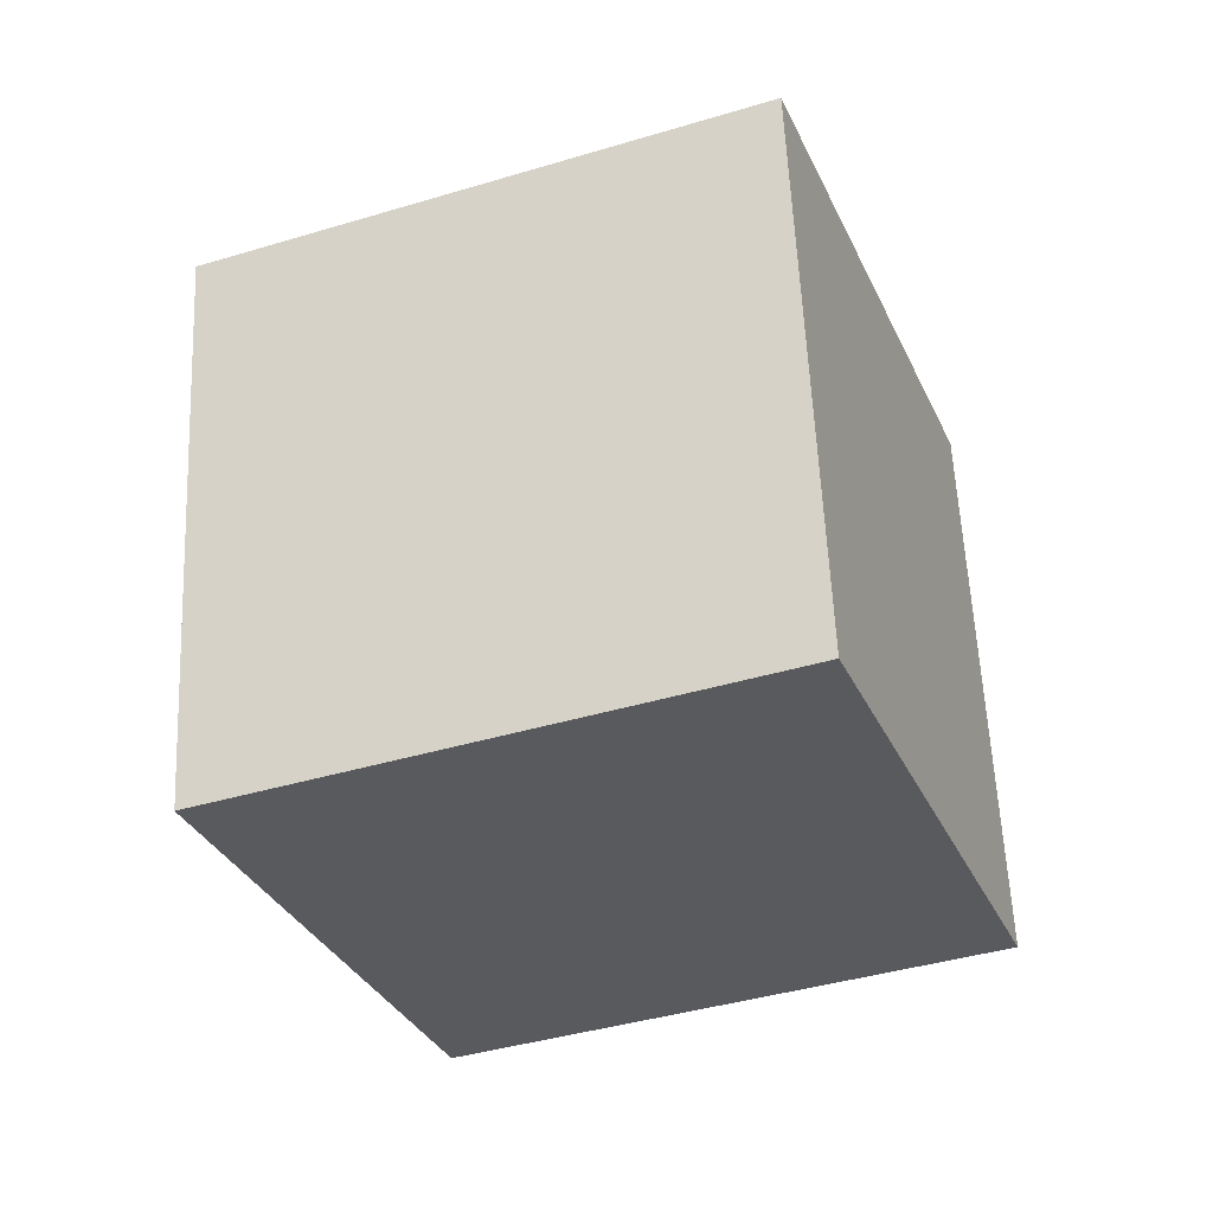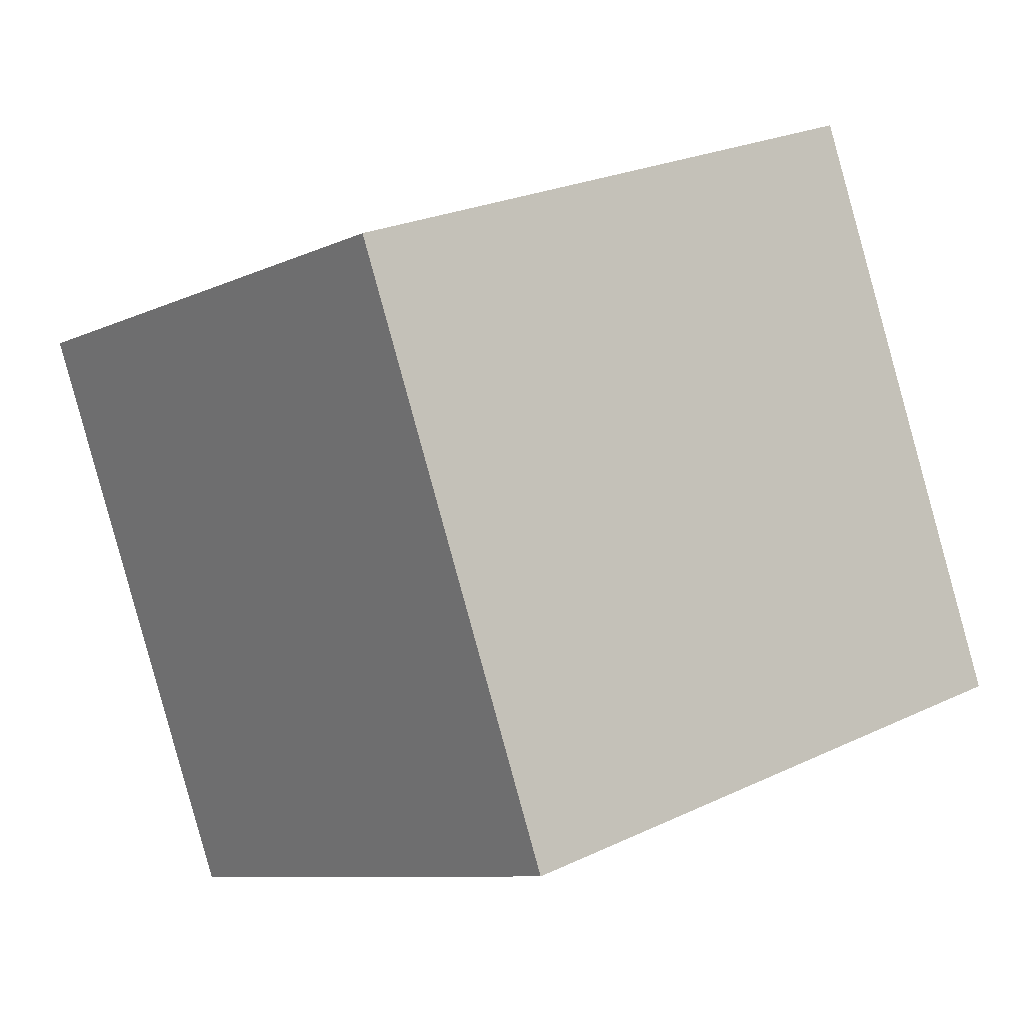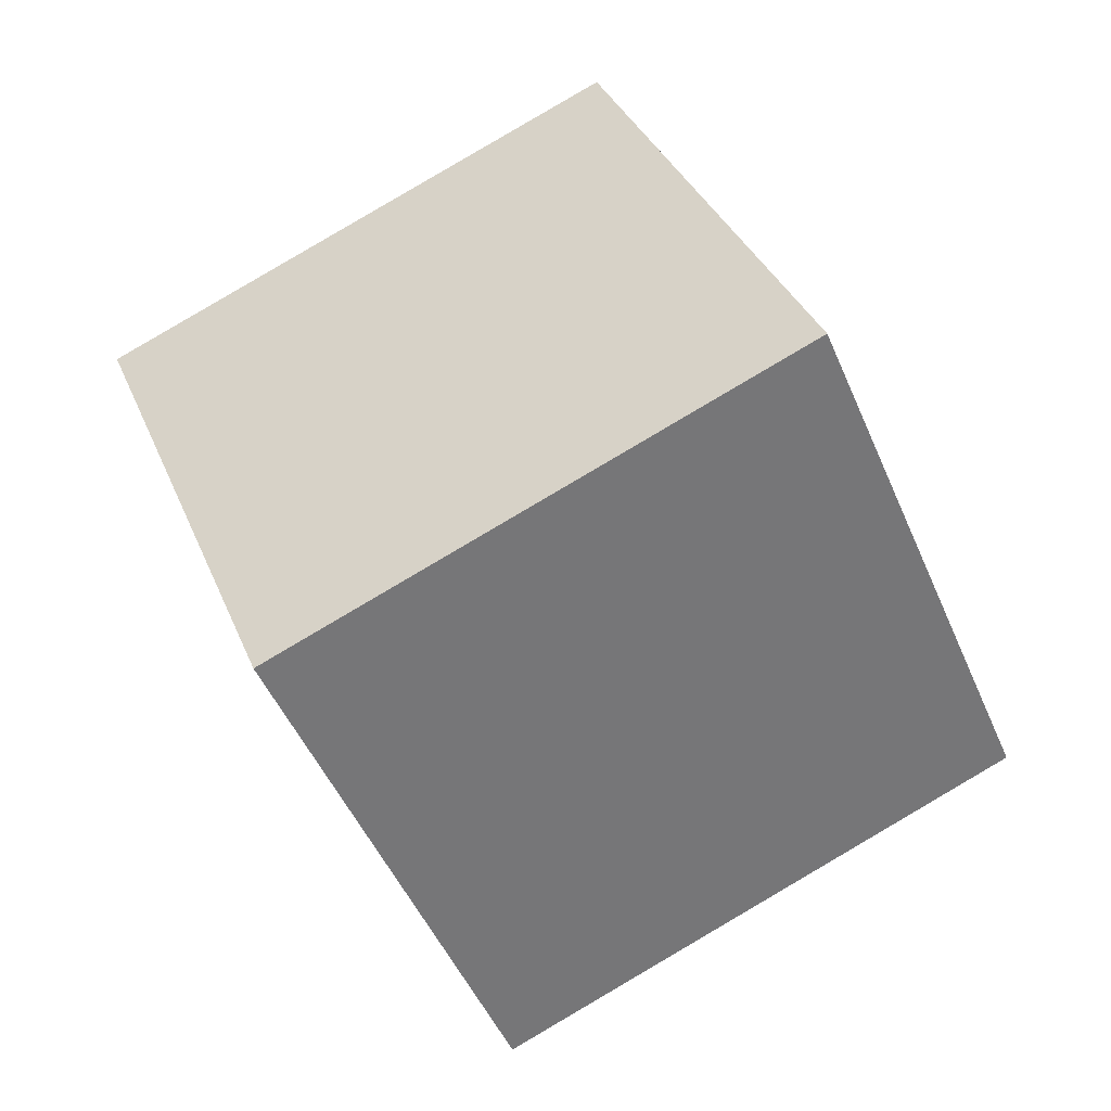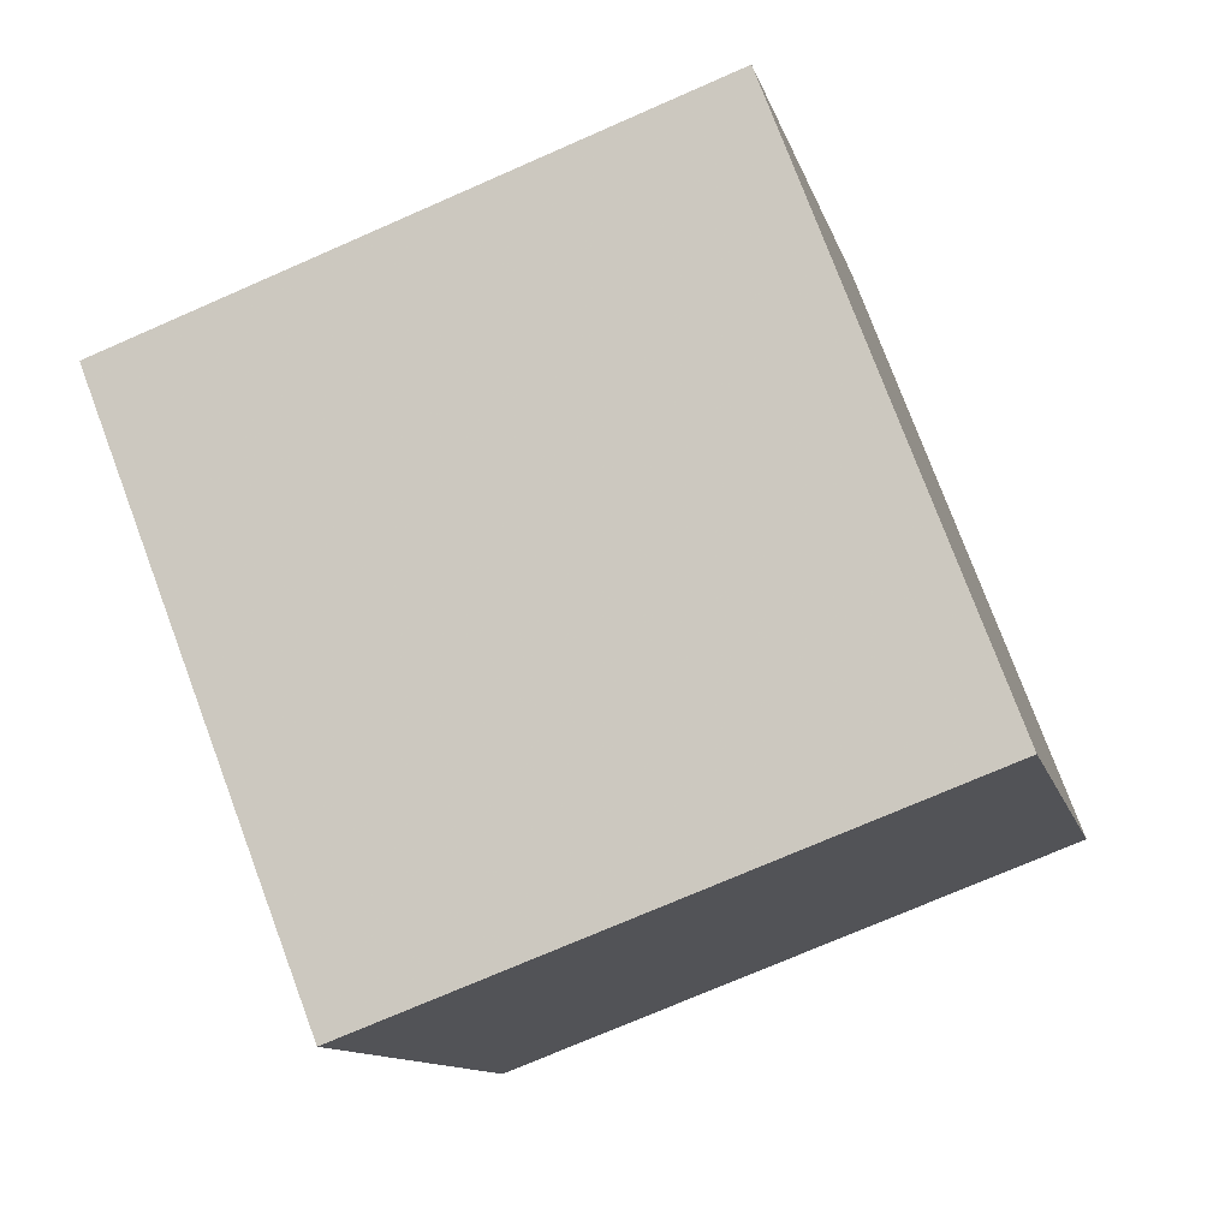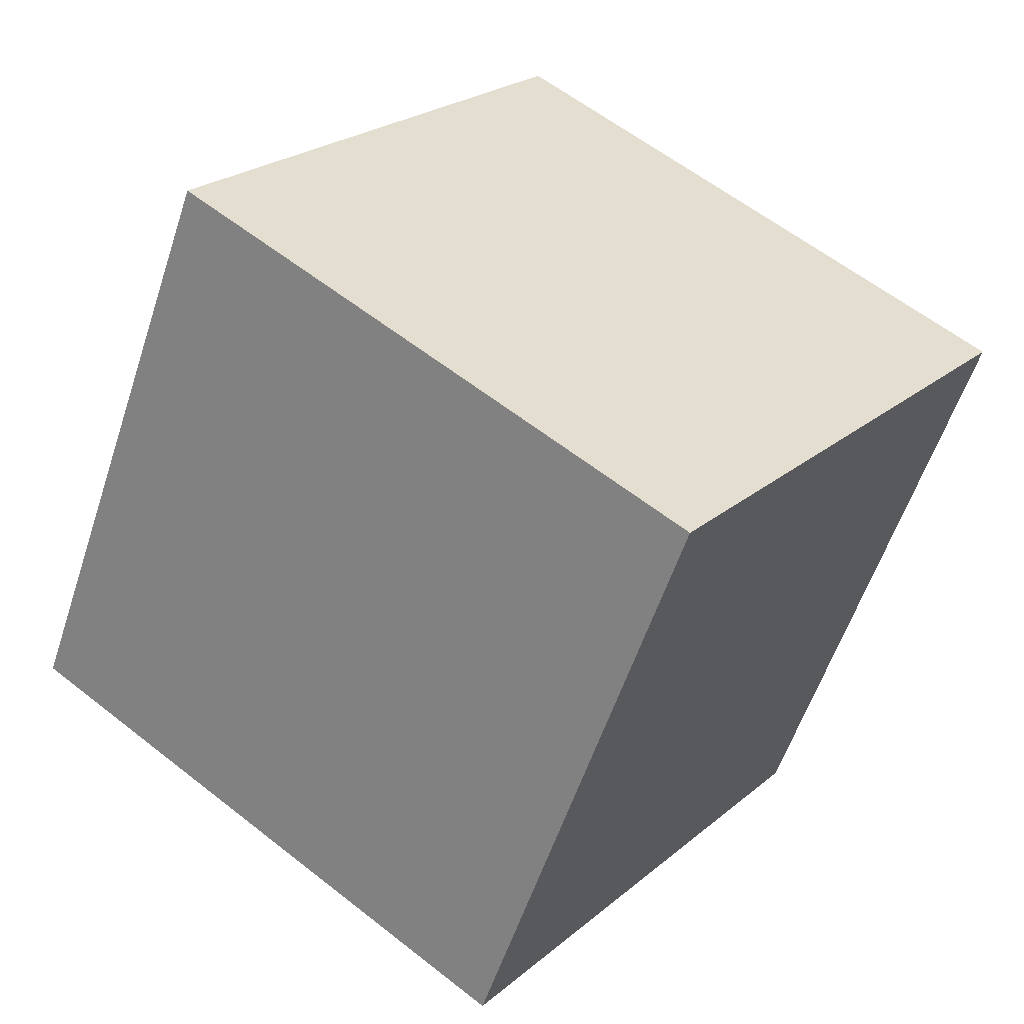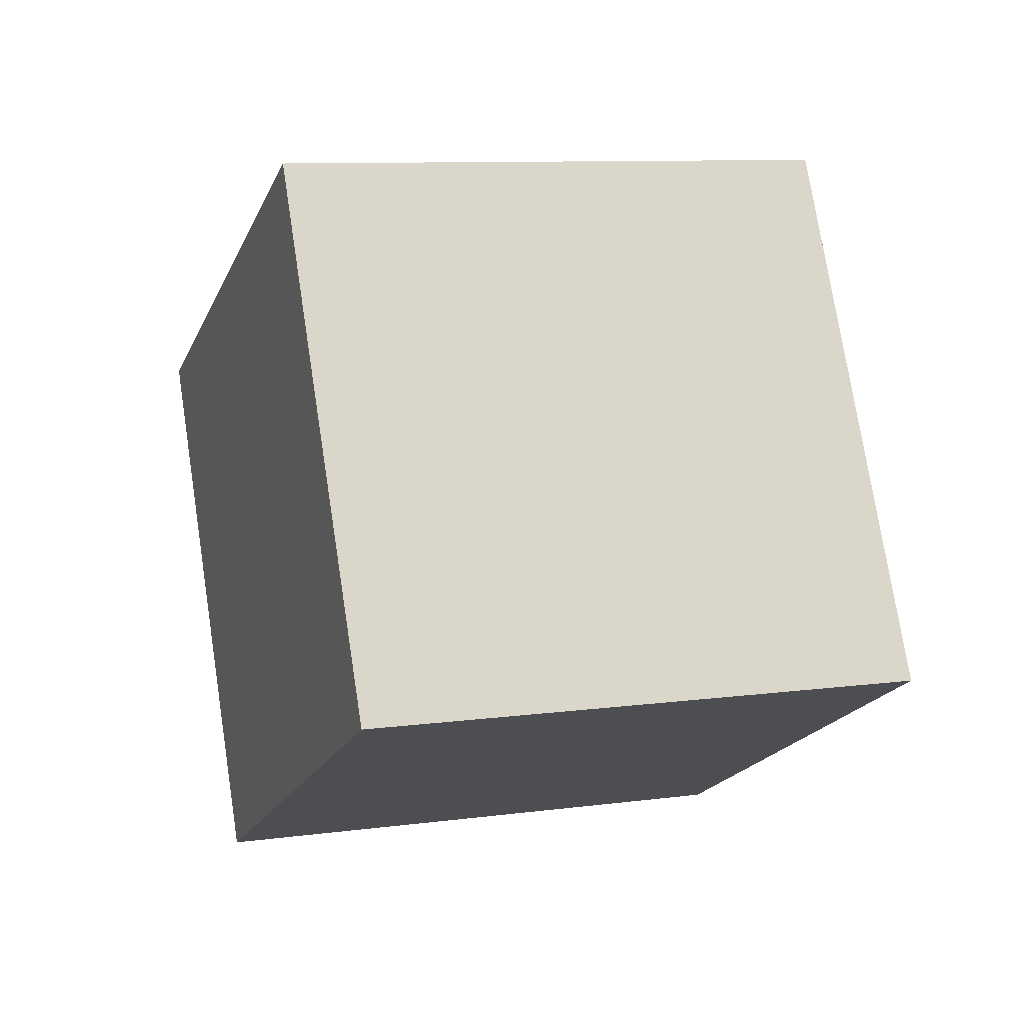
<metadata>
{"format":"obj","ext":"obj","renderer":"f3d","projection":"perspective","resolution":1024,"background":"white","views":[{"elev":-2.9,"azim":19.1,"up":"+Y"},{"elev":25.4,"azim":-27.9,"up":"+Z"},{"elev":61.6,"azim":-26.2,"up":"+Y"},{"elev":-76.4,"azim":35.9,"up":"+Z"},{"elev":54.4,"azim":51.8,"up":"+Z"},{"elev":47.6,"azim":166.0,"up":"+Y"}]}
</metadata>
<code>
v -10.07 -4.466 7.047
v -0.2977 -2.364 6.732
v -12.09 4.257 2.595
v -2.317 6.359 2.279
v -9.409 -8.881 -1.901
v 0.363 -6.779 -2.216
v -11.43 -0.1573 -6.354
v -1.657 1.944 -6.669
f 2 4 1
f 5 2 1
f 1 4 3
f 3 5 1
f 2 8 4
f 6 2 5
f 6 8 2
f 4 8 3
f 7 5 3
f 3 8 7
f 7 6 5
f 8 6 7

</code>
